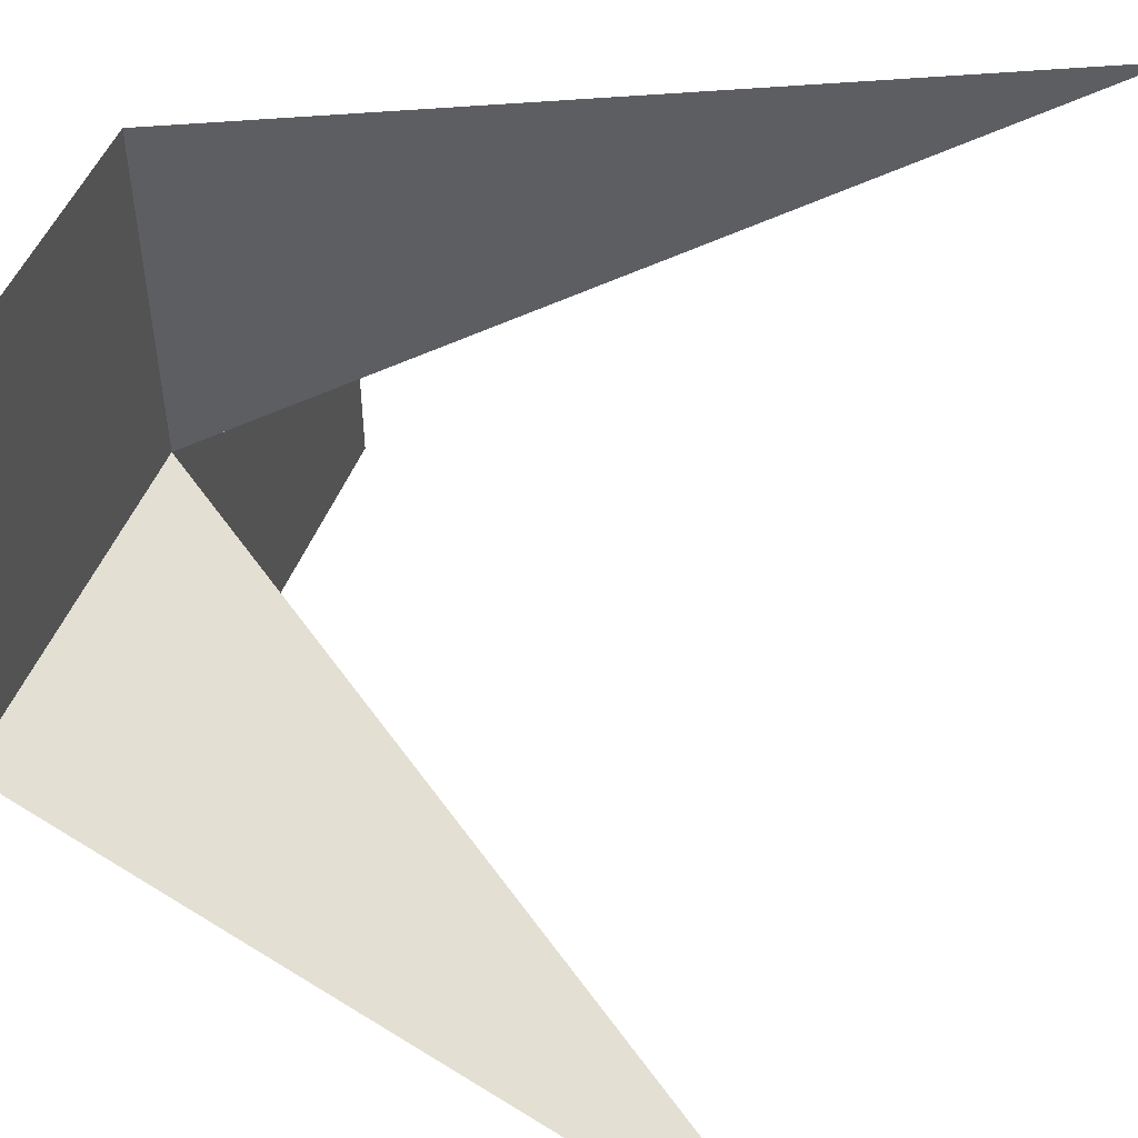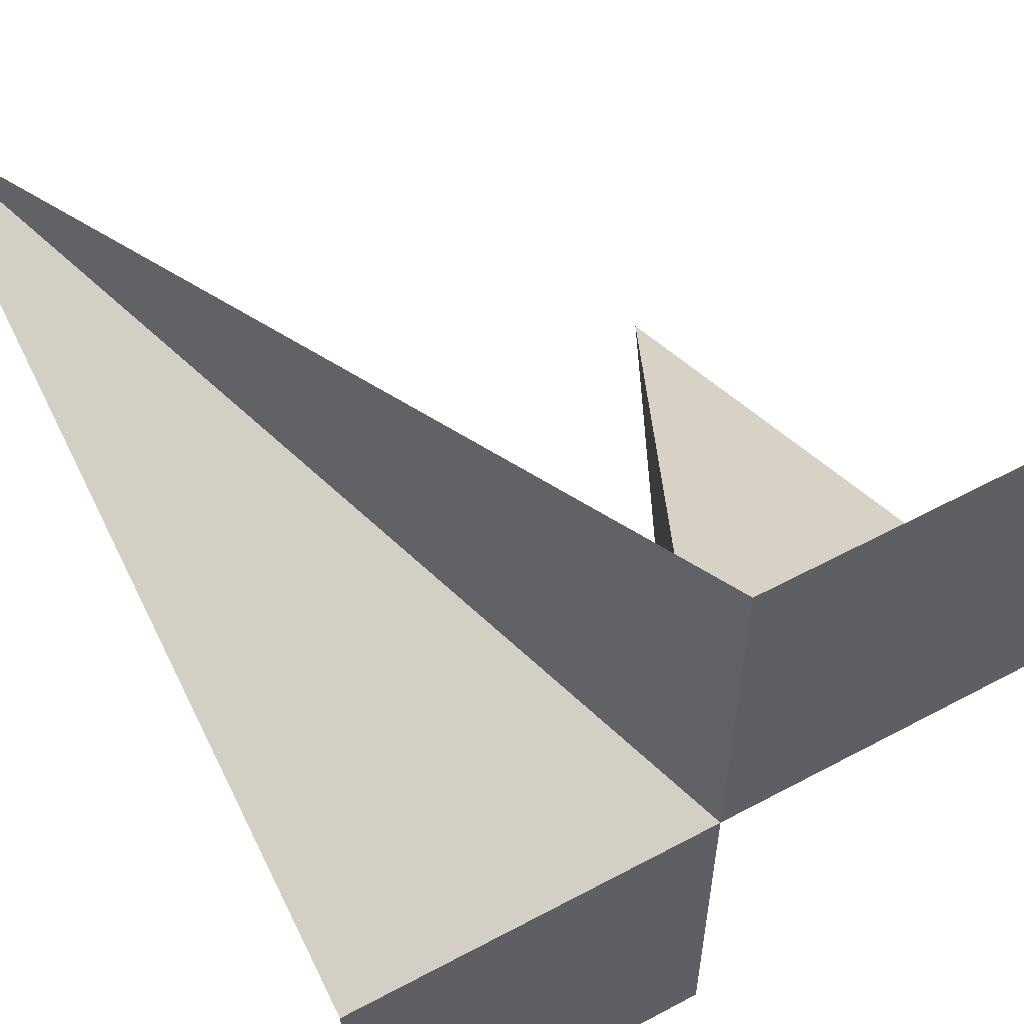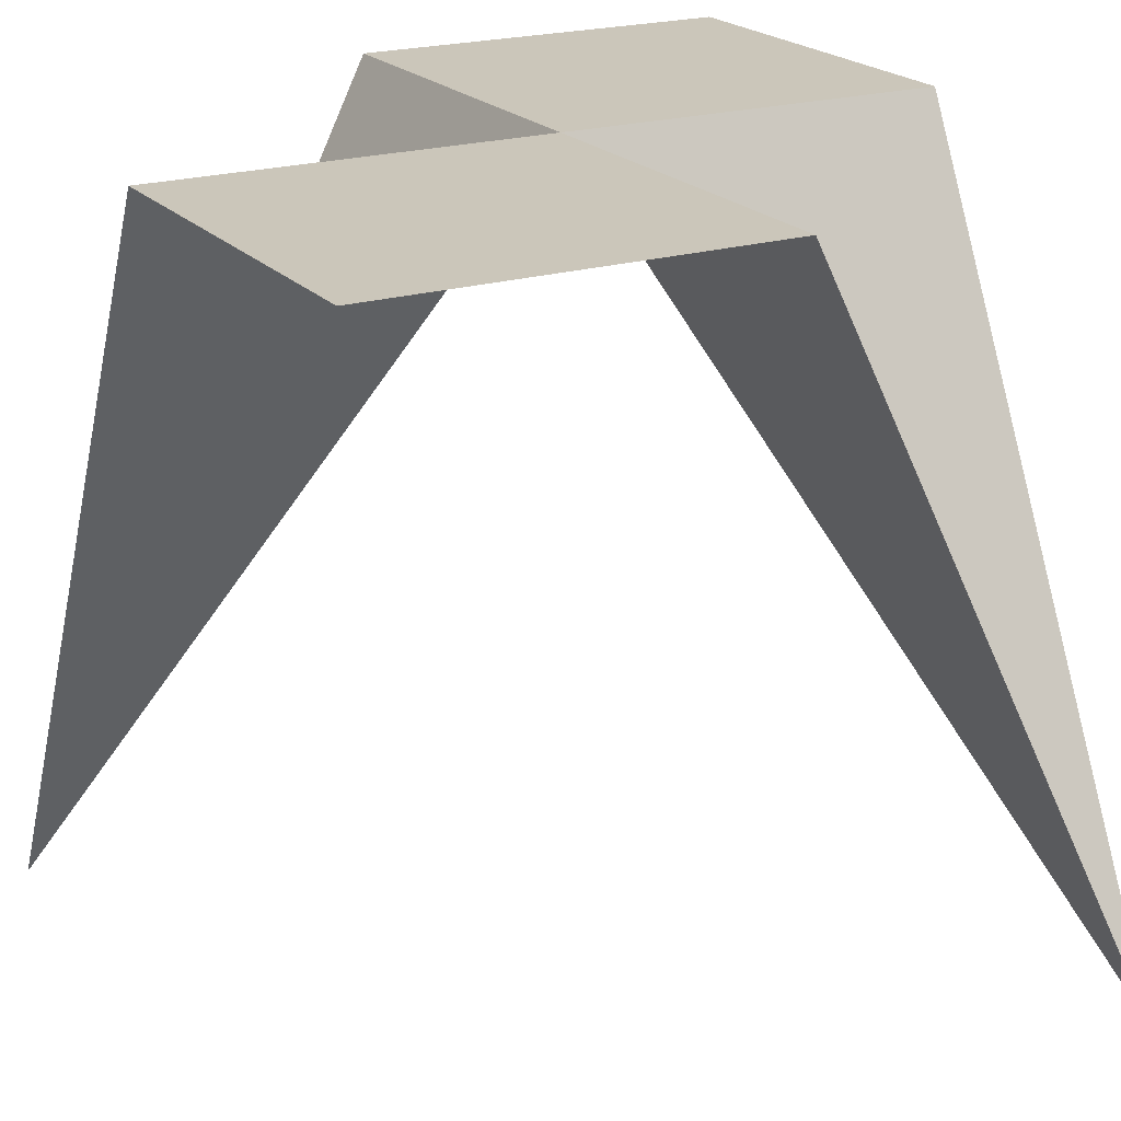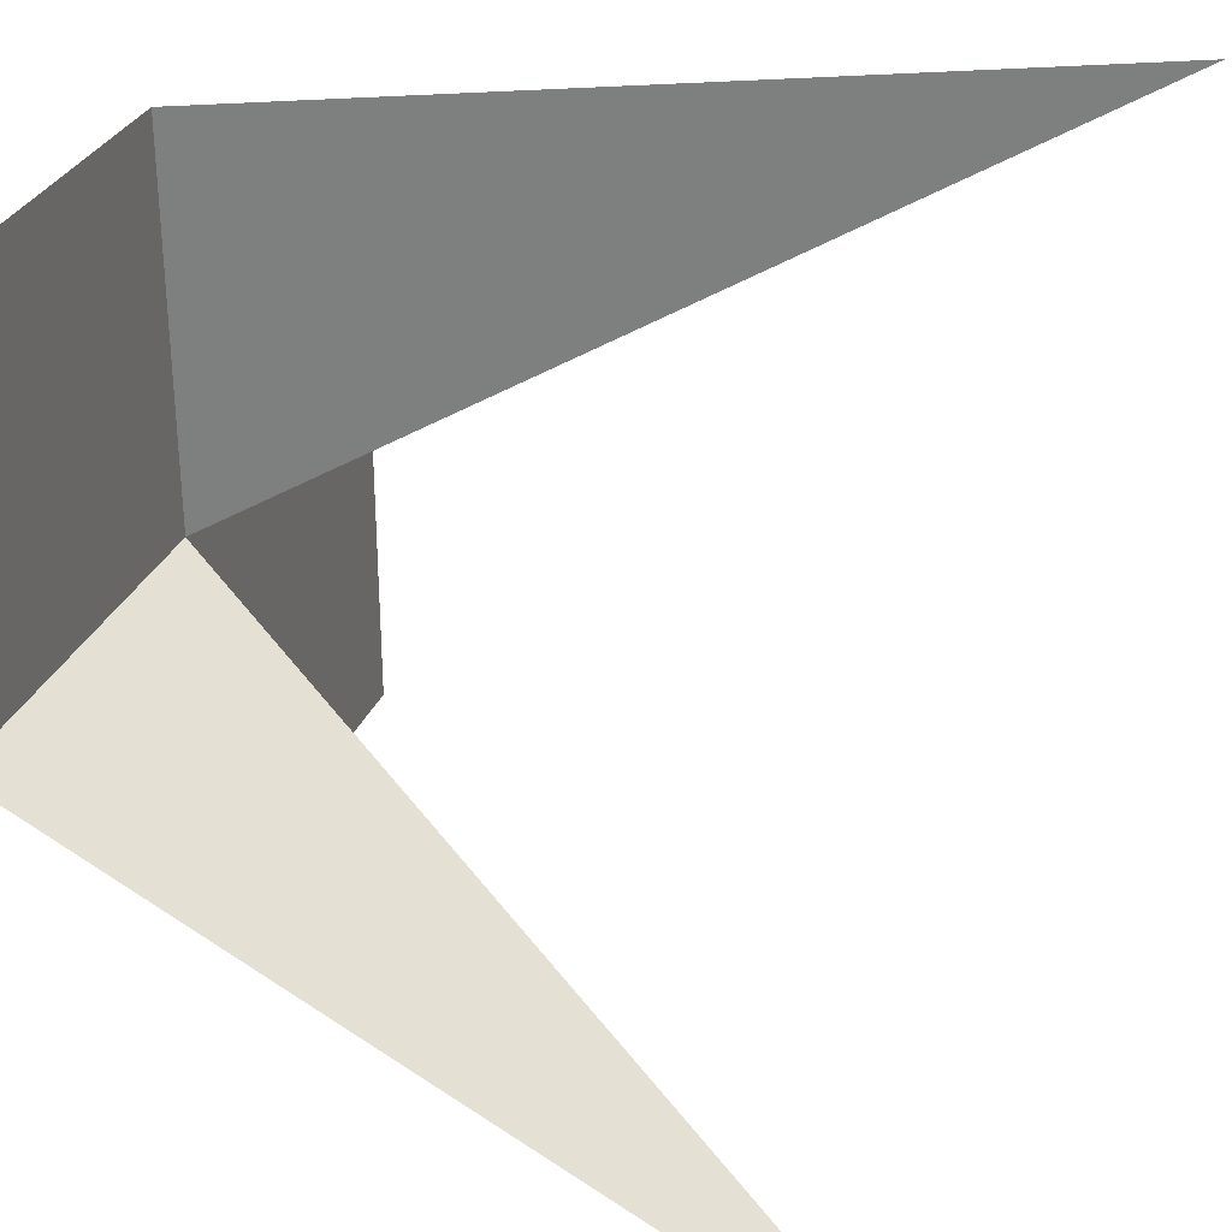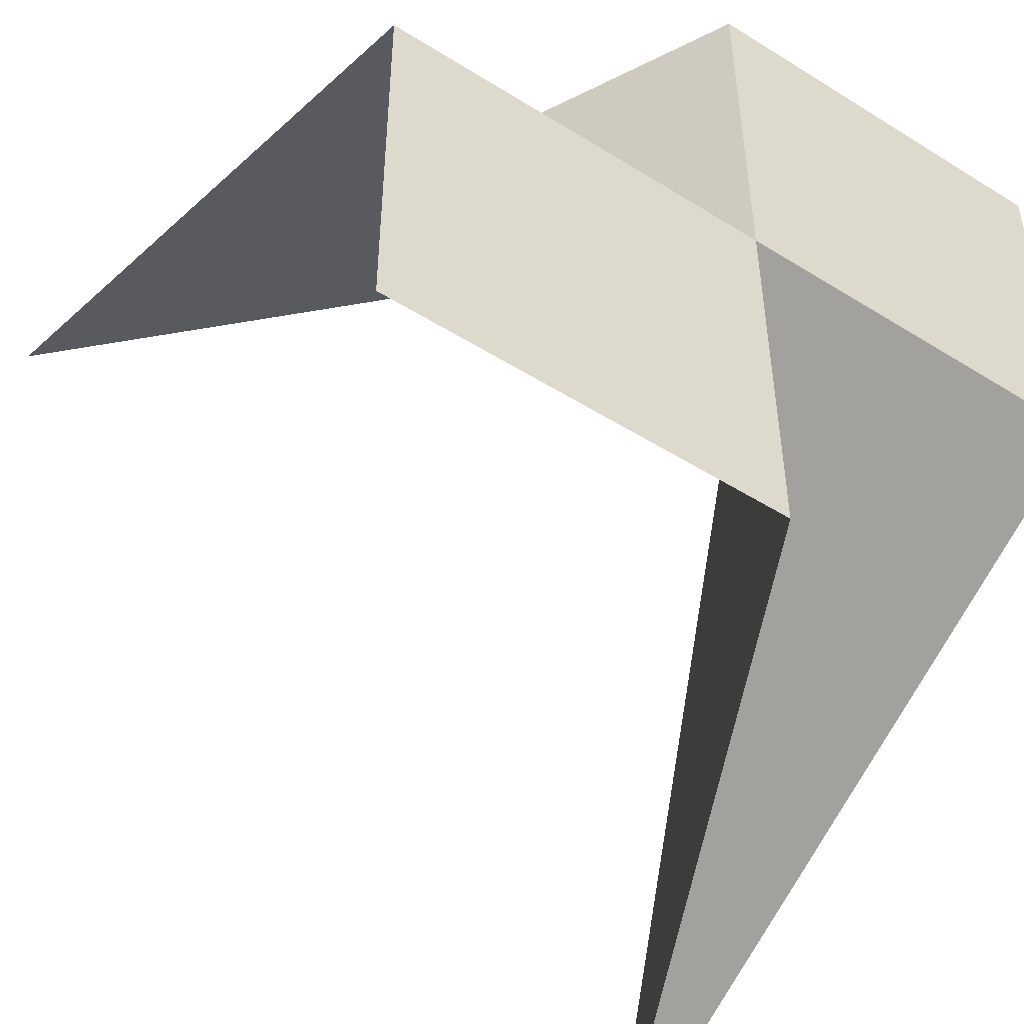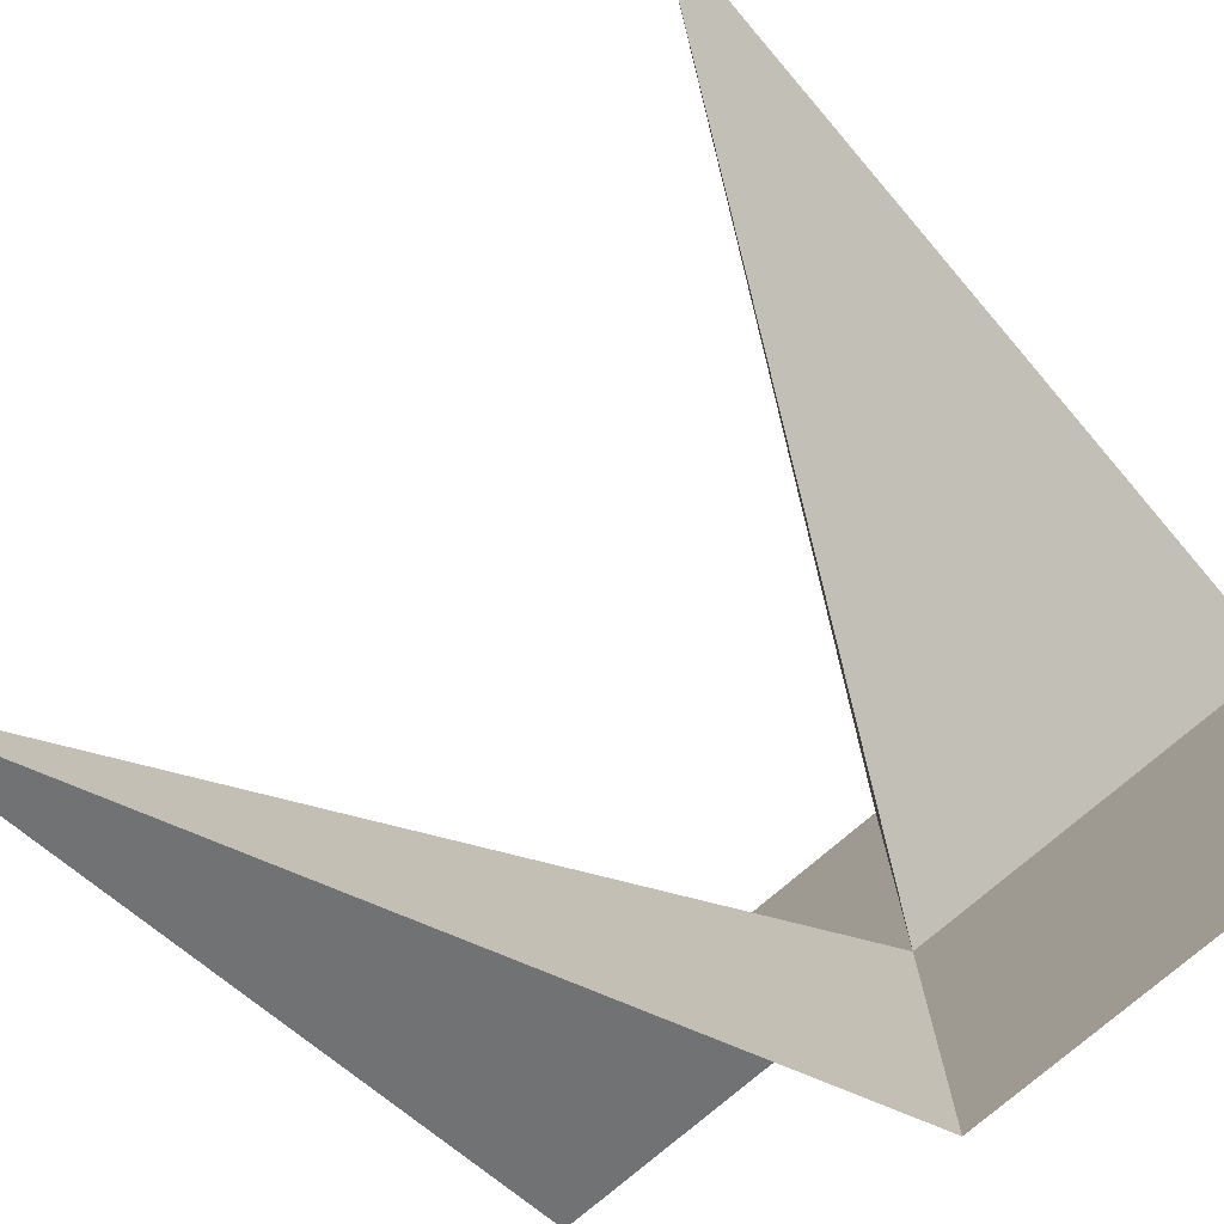
<metadata>
{"format":"obj","ext":"obj","renderer":"f3d","projection":"perspective","resolution":1024,"background":"white","views":[{"elev":49.7,"azim":-68.9,"up":"+Z"},{"elev":56.4,"azim":150.8,"up":"+Z"},{"elev":21.1,"azim":-29.0,"up":"+Y"},{"elev":30.8,"azim":-70.3,"up":"+Z"},{"elev":-49.9,"azim":145.5,"up":"+Z"},{"elev":-76.1,"azim":40.7,"up":"+Z"}]}
</metadata>
<code>
o 14_Cube.021
v -0.5 1 0
v 0.5 0 0.5
v -0.5 0 -0.5
v 0.5 1 -0.5
v 0.5 1 0
v -0.5 1 0.5
v 0 1 -0.5
v 0 1 0
v 0 1 0.5
f 9 1 6
f 7 5 4
f 7 3 8
f 9 2 8
f 2 5 8
f 3 1 8
f 9 8 1
f 7 8 5

</code>
